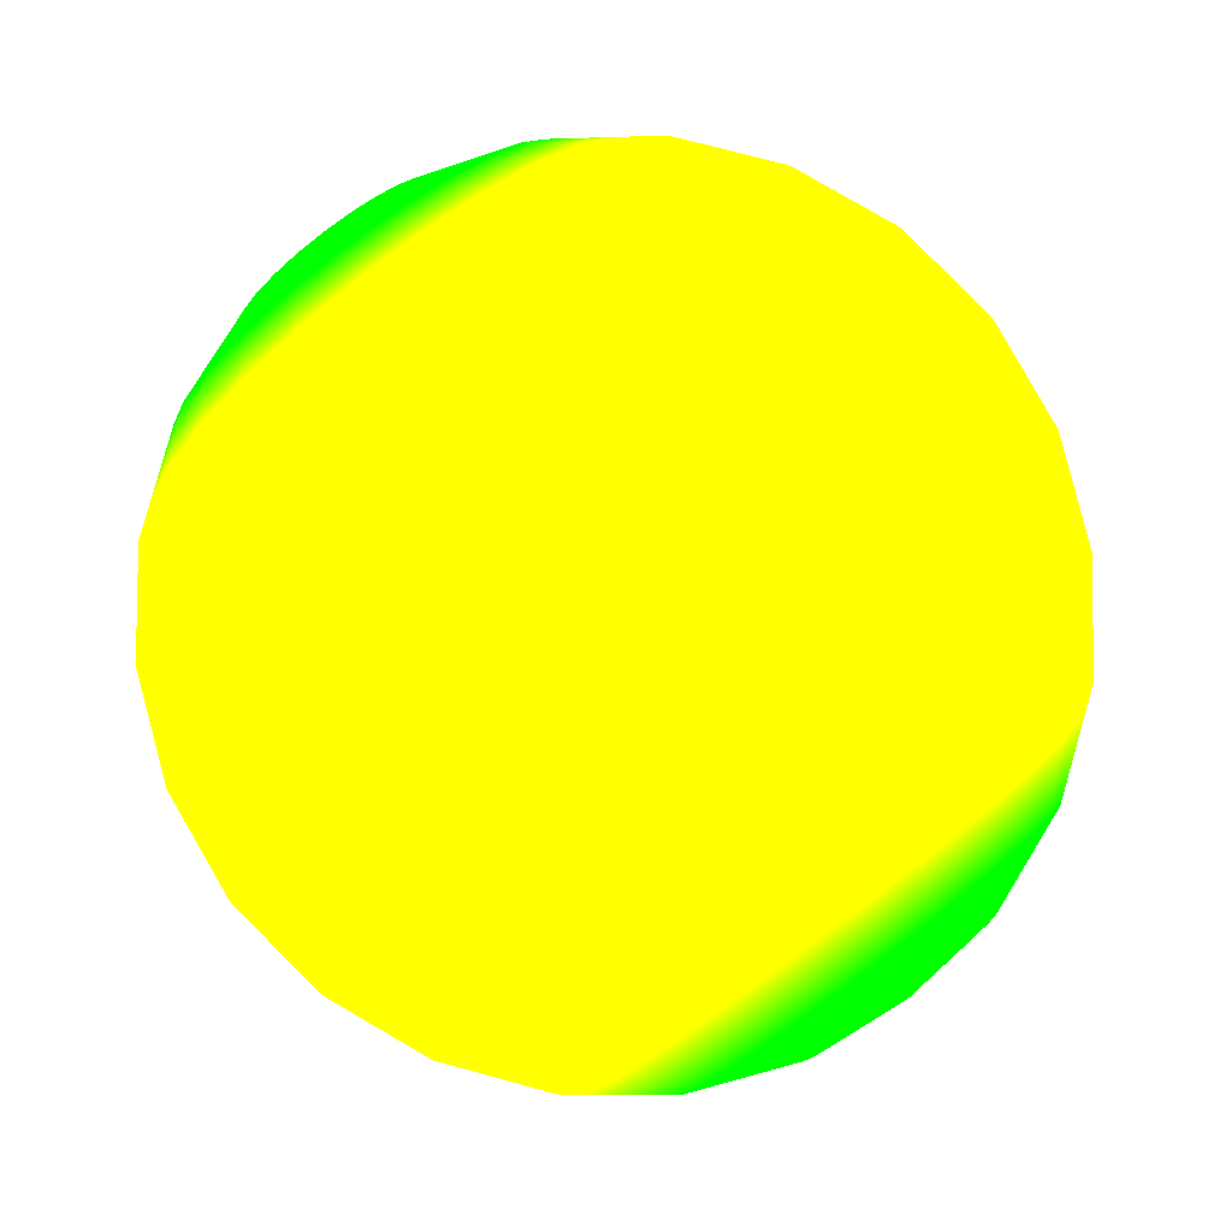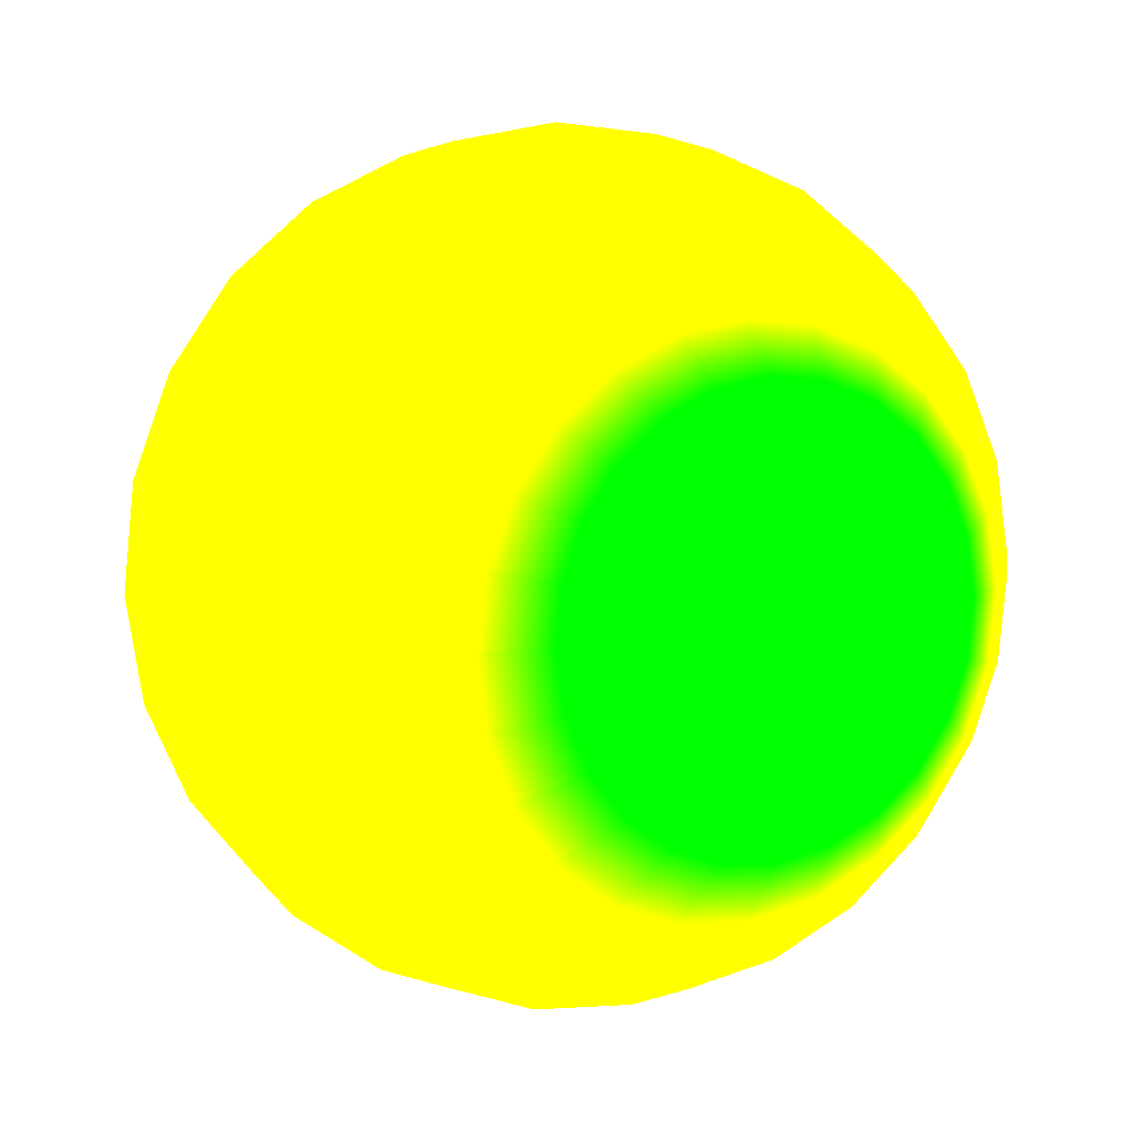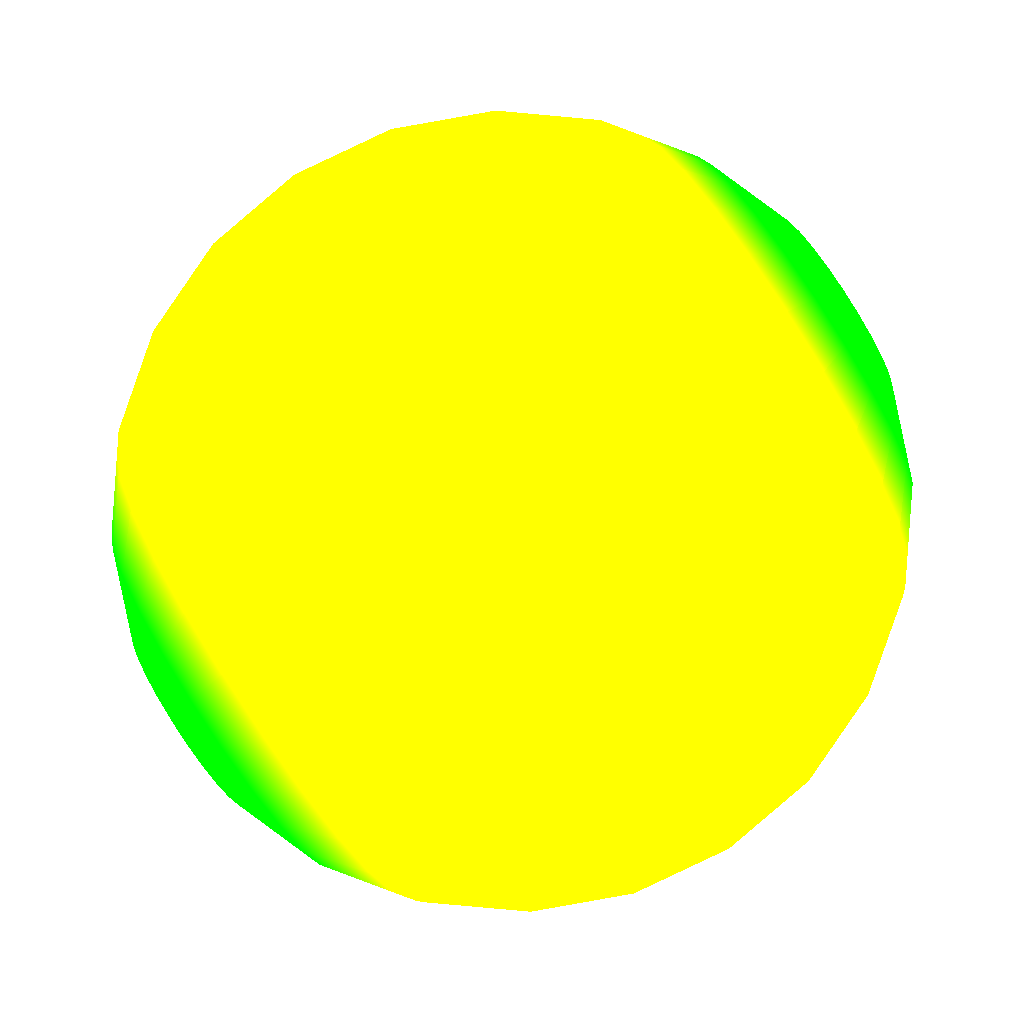
<metadata>
{"format":"obj","ext":"obj","renderer":"f3d","projection":"perspective","resolution":1024,"background":"white","views":[{"elev":29.3,"azim":170.9,"up":"+Y"},{"elev":45.9,"azim":106.7,"up":"+Z"},{"elev":12.3,"azim":43.8,"up":"+Z"}]}
</metadata>
<code>
g
v -1.65 -2.063 -1.65 0 1 0
v -3.648 -4.56 -3.648 0 1 0
v -1.279 -2.364 -1.767 0 1 0
v -1.271 -2.288 -1.869 0 1 0
v -1.292 -2.2 -1.958 0 1 0
v -1.339 -2.105 -2.029 0 1 0
v -1.41 -2.011 -2.077 0 1 0
v -1.5 -1.923 -2.097 0 1 0
v -1.602 -1.847 -2.09 0 1 0
v -1.71 -1.789 -2.055 0 1 0
v -1.816 -1.752 -1.994 0 1 0
v -1.913 -1.74 -1.913 0 1 0
v -1.994 -1.752 -1.816 0 1 0
v -2.055 -1.789 -1.71 0 1 0
v -2.09 -1.847 -1.602 0 1 0
v -2.097 -1.923 -1.5 0 1 0
v -2.077 -2.011 -1.41 0 1 0
v -2.029 -2.105 -1.339 0 1 0
v -1.958 -2.2 -1.292 0 1 0
v -1.869 -2.288 -1.271 0 1 0
v -1.767 -2.364 -1.279 0 1 0
v -1.659 -2.422 -1.314 0 1 0
v -1.553 -2.459 -1.374 0 1 0
v -1.456 -2.471 -1.456 0 1 0
v -1.374 -2.459 -1.553 0 1 0
v -1.314 -2.422 -1.659 0 1 0
v -1.001 -2.73 -1.943 0 1 0
v -0.9863 -2.583 -2.141 0 1 0
v -1.026 -2.413 -2.314 0 1 0
v -1.118 -2.23 -2.451 0 1 0
v -1.255 -2.047 -2.542 0 1 0
v -1.428 -1.877 -2.582 0 1 0
v -1.625 -1.731 -2.568 0 1 0
v -1.833 -1.619 -2.5 0 1 0
v -2.038 -1.548 -2.383 0 1 0
v -2.226 -1.524 -2.226 0 1 0
v -2.383 -1.548 -2.038 0 1 0
v -2.5 -1.619 -1.833 0 1 0
v -2.568 -1.731 -1.625 0 1 0
v -2.582 -1.877 -1.428 0 1 0
v -2.542 -2.047 -1.255 0 1 0
v -2.451 -2.23 -1.118 0 1 0
v -2.314 -2.413 -1.026 0 1 0
v -2.141 -2.583 -0.9863 0 1 0
v -1.943 -2.73 -1.001 0 1 0
v -1.735 -2.842 -1.069 0 1 0
v -1.53 -2.912 -1.185 0 1 0
v -1.343 -2.936 -1.343 0 1 0
v -1.185 -2.912 -1.53 0 1 0
v -1.069 -2.842 -1.735 0 1 0
v -0.8351 -3.135 -2.168 1 1 0
v -0.8146 -2.928 -2.447 1 1 0
v -0.8709 -2.687 -2.692 1 1 0
v -1 -2.429 -2.885 1 1 0
v -1.194 -2.17 -3.015 1 1 0
v -1.439 -1.929 -3.071 1 1 0
v -1.718 -1.722 -3.051 1 1 0
v -2.012 -1.564 -2.955 1 1 0
v -2.302 -1.464 -2.79 1 1 0
v -2.567 -1.43 -2.567 1 1 0
v -2.79 -1.464 -2.302 1 1 0
v -2.955 -1.564 -2.012 1 1 0
v -3.051 -1.722 -1.718 1 1 0
v -3.071 -1.929 -1.439 1 1 0
v -3.015 -2.17 -1.194 1 1 0
v -2.885 -2.429 -1 1 1 0
v -2.692 -2.687 -0.8709 1 1 0
v -2.447 -2.928 -0.8146 1 1 0
v -2.168 -3.135 -0.8351 1 1 0
v -1.874 -3.293 -0.9311 1 1 0
v -1.584 -3.393 -1.096 1 1 0
v -1.319 -3.427 -1.319 1 1 0
v -1.096 -3.393 -1.584 1 1 0
v -0.9311 -3.293 -1.874 1 1 0
v -0.7929 -3.552 -2.425 1 1 0
v -0.7678 -3.299 -2.767 1 1 0
v -0.8369 -3.004 -3.067 1 1 0
v -0.9954 -2.687 -3.304 1 1 0
v -1.233 -2.371 -3.463 1 1 0
v -1.532 -2.076 -3.532 1 1 0
v -1.874 -1.822 -3.507 1 1 0
v -2.235 -1.628 -3.389 1 1 0
v -2.589 -1.506 -3.187 1 1 0
v -2.914 -1.464 -2.914 1 1 0
v -3.187 -1.506 -2.589 1 1 0
v -3.389 -1.628 -2.235 1 1 0
v -3.507 -1.822 -1.874 1 1 0
v -3.532 -2.076 -1.532 1 1 0
v -3.463 -2.371 -1.233 1 1 0
v -3.304 -2.687 -0.9954 1 1 0
v -3.067 -3.004 -0.8369 1 1 0
v -2.767 -3.299 -0.7678 1 1 0
v -2.425 -3.552 -0.7929 1 1 0
v -2.065 -3.746 -0.9105 1 1 0
v -1.71 -3.869 -1.113 1 1 0
v -1.385 -3.91 -1.385 1 1 0
v -1.113 -3.869 -1.71 1 1 0
v -0.9105 -3.746 -2.065 1 1 0
v -0.8773 -3.953 -2.698 1 1 0
v -0.8493 -3.67 -3.079 1 1 0
v -0.9263 -3.341 -3.414 1 1 0
v -1.103 -2.988 -3.678 1 1 0
v -1.368 -2.635 -3.855 1 1 0
v -1.702 -2.306 -3.932 1 1 0
v -2.083 -2.024 -3.904 1 1 0
v -2.485 -1.807 -3.773 1 1 0
v -2.881 -1.67 -3.547 1 1 0
v -3.243 -1.624 -3.243 1 1 0
v -3.547 -1.67 -2.881 1 1 0
v -3.773 -1.807 -2.485 1 1 0
v -3.904 -2.024 -2.083 1 1 0
v -3.932 -2.306 -1.702 1 1 0
v -3.855 -2.635 -1.368 1 1 0
v -3.678 -2.988 -1.103 1 1 0
v -3.414 -3.341 -0.9263 1 1 0
v -3.079 -3.67 -0.8493 1 1 0
v -2.698 -3.953 -0.8773 1 1 0
v -2.296 -4.17 -1.008 1 1 0
v -1.9 -4.306 -1.234 1 1 0
v -1.538 -4.352 -1.538 1 1 0
v -1.234 -4.306 -1.9 1 1 0
v -1.008 -4.17 -2.296 1 1 0
v -1.082 -4.31 -2.967 1 1 0
v -1.053 -4.018 -3.362 1 1 0
v -1.133 -3.677 -3.708 1 1 0
v -1.316 -3.311 -3.982 1 1 0
v -1.59 -2.946 -4.165 1 1 0
v -1.936 -2.605 -4.245 1 1 0
v -2.331 -2.313 -4.216 1 1 0
v -2.747 -2.088 -4.08 1 1 0
v -3.157 -1.947 -3.847 1 1 0
v -3.532 -1.899 -3.532 1 1 0
v -3.847 -1.947 -3.157 1 1 0
v -4.08 -2.088 -2.747 1 1 0
v -4.216 -2.313 -2.331 1 1 0
v -4.245 -2.605 -1.936 1 1 0
v -4.165 -2.946 -1.59 1 1 0
v -3.982 -3.311 -1.316 1 1 0
v -3.708 -3.677 -1.133 1 1 0
v -3.362 -4.018 -1.053 1 1 0
v -2.967 -4.31 -1.082 1 1 0
v -2.551 -4.534 -1.218 1 1 0
v -2.141 -4.676 -1.451 1 1 0
v -1.766 -4.724 -1.766 1 1 0
v -1.451 -4.676 -2.141 1 1 0
v -1.218 -4.534 -2.551 1 1 0
v -1.394 -4.599 -3.215 1 1 0
v -1.366 -4.317 -3.596 1 1 0
v -1.443 -3.988 -3.93 1 1 0
v -1.62 -3.634 -4.195 1 1 0
v -1.885 -3.281 -4.372 1 1 0
v -2.219 -2.952 -4.449 1 1 0
v -2.6 -2.67 -4.421 1 1 0
v -3.002 -2.453 -4.29 1 1 0
v -3.398 -2.317 -4.064 1 1 0
v -3.76 -2.27 -3.76 1 1 0
v -4.064 -2.317 -3.398 1 1 0
v -4.29 -2.453 -3.002 1 1 0
v -4.421 -2.67 -2.6 1 1 0
v -4.449 -2.952 -2.219 1 1 0
v -4.372 -3.281 -1.885 1 1 0
v -4.195 -3.634 -1.62 1 1 0
v -3.93 -3.988 -1.443 1 1 0
v -3.596 -4.317 -1.366 1 1 0
v -3.215 -4.599 -1.394 1 1 0
v -2.813 -4.816 -1.525 1 1 0
v -2.417 -4.952 -1.751 1 1 0
v -2.055 -4.999 -2.055 1 1 0
v -1.751 -4.952 -2.417 1 1 0
v -1.525 -4.816 -2.813 1 1 0
v -1.792 -4.8 -3.424 1 1 0
v -1.767 -4.547 -3.766 1 1 0
v -1.836 -4.252 -4.066 1 1 0
v -1.994 -3.936 -4.303 1 1 0
v -2.231 -3.619 -4.461 1 1 0
v -2.531 -3.324 -4.53 1 1 0
v -2.873 -3.071 -4.505 1 1 0
v -3.233 -2.876 -4.388 1 1 0
v -3.588 -2.754 -4.186 1 1 0
v -3.913 -2.712 -3.913 1 1 0
v -4.186 -2.754 -3.588 1 1 0
v -4.388 -2.876 -3.233 1 1 0
v -4.505 -3.071 -2.873 1 1 0
v -4.53 -3.324 -2.531 1 1 0
v -4.461 -3.619 -2.231 1 1 0
v -4.303 -3.936 -1.994 1 1 0
v -4.066 -4.252 -1.836 1 1 0
v -3.766 -4.547 -1.767 1 1 0
v -3.424 -4.8 -1.792 1 1 0
v -3.064 -4.995 -1.909 1 1 0
v -2.709 -5.117 -2.111 1 1 0
v -2.384 -5.159 -2.384 1 1 0
v -2.111 -5.117 -2.709 1 1 0
v -1.909 -4.995 -3.064 1 1 0
v -2.247 -4.9 -3.58 1 1 0
v -2.227 -4.693 -3.859 1 1 0
v -2.283 -4.453 -4.104 1 1 0
v -2.413 -4.194 -4.298 1 1 0
v -2.606 -3.936 -4.427 1 1 0
v -2.851 -3.695 -4.484 1 1 0
v -3.13 -3.488 -4.463 1 1 0
v -3.425 -3.329 -4.367 1 1 0
v -3.714 -3.229 -4.202 1 1 0
v -3.979 -3.195 -3.979 1 1 0
v -4.202 -3.229 -3.714 1 1 0
v -4.367 -3.329 -3.425 1 1 0
v -4.463 -3.488 -3.13 1 1 0
v -4.484 -3.695 -2.851 1 1 0
v -4.427 -3.936 -2.606 1 1 0
v -4.298 -4.194 -2.413 1 1 0
v -4.104 -4.453 -2.283 1 1 0
v -3.859 -4.693 -2.227 1 1 0
v -3.58 -4.9 -2.247 1 1 0
v -3.286 -5.059 -2.343 1 1 0
v -2.996 -5.159 -2.508 1 1 0
v -2.731 -5.193 -2.731 1 1 0
v -2.508 -5.159 -2.996 1 1 0
v -2.343 -5.059 -3.286 1 1 0
v -2.731 -4.892 -3.673 0 1 0
v -2.716 -4.746 -3.87 0 1 0
v -2.756 -4.575 -4.043 0 1 0
v -2.848 -4.392 -4.18 0 1 0
v -2.984 -4.21 -4.272 0 1 0
v -3.157 -4.039 -4.312 0 1 0
v -3.355 -3.893 -4.297 0 1 0
v -3.563 -3.781 -4.229 0 1 0
v -3.768 -3.71 -4.113 0 1 0
v -3.955 -3.686 -3.955 0 1 0
v -4.113 -3.71 -3.768 0 1 0
v -4.229 -3.781 -3.563 0 1 0
v -4.297 -3.893 -3.355 0 1 0
v -4.312 -4.039 -3.157 0 1 0
v -4.272 -4.21 -2.984 0 1 0
v -4.18 -4.392 -2.848 0 1 0
v -4.043 -4.575 -2.756 0 1 0
v -3.87 -4.746 -2.716 0 1 0
v -3.673 -4.892 -2.731 0 1 0
v -3.465 -5.004 -2.799 0 1 0
v -3.26 -5.075 -2.915 0 1 0
v -3.073 -5.099 -3.073 0 1 0
v -2.915 -5.075 -3.26 0 1 0
v -2.799 -5.004 -3.465 0 1 0
v -3.208 -4.776 -3.696 0 1 0
v -3.201 -4.7 -3.798 0 1 0
v -3.221 -4.612 -3.888 0 1 0
v -3.269 -4.517 -3.959 0 1 0
v -3.34 -4.423 -4.006 0 1 0
v -3.429 -4.334 -4.027 0 1 0
v -3.531 -4.259 -4.019 0 1 0
v -3.639 -4.201 -3.984 0 1 0
v -3.745 -4.164 -3.924 0 1 0
v -3.842 -4.152 -3.842 0 1 0
v -3.924 -4.164 -3.745 0 1 0
v -3.984 -4.201 -3.639 0 1 0
v -4.019 -4.259 -3.531 0 1 0
v -4.027 -4.334 -3.429 0 1 0
v -4.006 -4.423 -3.34 0 1 0
v -3.959 -4.517 -3.269 0 1 0
v -3.888 -4.612 -3.221 0 1 0
v -3.798 -4.7 -3.201 0 1 0
v -3.696 -4.776 -3.208 0 1 0
v -3.588 -4.834 -3.243 0 1 0
v -3.482 -4.87 -3.304 0 1 0
v -3.385 -4.883 -3.385 0 1 0
v -3.304 -4.87 -3.482 0 1 0
v -3.243 -4.834 -3.588 0 1 0
g YMesh
f 1 3 4
f 1 4 5
f 1 5 6
f 1 6 7
f 1 7 8
f 1 8 9
f 1 9 10
f 1 10 11
f 1 11 12
f 1 12 13
f 1 13 14
f 1 14 15
f 1 15 16
f 1 16 17
f 1 17 18
f 1 18 19
f 1 19 20
f 1 20 21
f 1 21 22
f 1 22 23
f 1 23 24
f 1 24 25
f 1 25 26
f 1 26 3
f 3 28 4
f 4 29 5
f 5 30 6
f 6 31 7
f 7 32 8
f 8 33 9
f 9 34 10
f 10 35 11
f 11 36 12
f 12 37 13
f 13 38 14
f 14 39 15
f 15 40 16
f 16 41 17
f 17 42 18
f 18 43 19
f 19 44 20
f 20 45 21
f 21 46 22
f 22 47 23
f 23 48 24
f 24 49 25
f 25 50 26
f 26 27 3
f 27 52 28
f 28 53 29
f 29 54 30
f 30 55 31
f 31 56 32
f 32 57 33
f 33 58 34
f 34 59 35
f 35 60 36
f 36 61 37
f 37 62 38
f 38 63 39
f 39 64 40
f 40 65 41
f 41 66 42
f 42 67 43
f 43 68 44
f 44 69 45
f 45 70 46
f 46 71 47
f 47 72 48
f 48 73 49
f 49 74 50
f 50 51 27
f 51 76 52
f 52 77 53
f 53 78 54
f 54 79 55
f 55 80 56
f 56 81 57
f 57 82 58
f 58 83 59
f 59 84 60
f 60 85 61
f 61 86 62
f 62 87 63
f 63 88 64
f 64 89 65
f 65 90 66
f 66 91 67
f 67 92 68
f 68 93 69
f 69 94 70
f 70 95 71
f 71 96 72
f 72 97 73
f 73 98 74
f 74 75 51
f 75 100 76
f 76 101 77
f 77 102 78
f 78 103 79
f 79 104 80
f 80 105 81
f 81 106 82
f 82 107 83
f 83 108 84
f 84 109 85
f 85 110 86
f 86 111 87
f 87 112 88
f 88 113 89
f 89 114 90
f 90 115 91
f 91 116 92
f 92 117 93
f 93 118 94
f 94 119 95
f 95 120 96
f 96 121 97
f 97 122 98
f 98 99 75
f 99 124 100
f 100 125 101
f 101 126 102
f 102 127 103
f 103 128 104
f 104 129 105
f 105 130 106
f 106 131 107
f 107 132 108
f 108 133 109
f 109 134 110
f 110 135 111
f 111 136 112
f 112 137 113
f 113 138 114
f 114 139 115
f 115 140 116
f 116 141 117
f 117 142 118
f 118 143 119
f 119 144 120
f 120 145 121
f 121 146 122
f 122 123 99
f 123 148 124
f 124 149 125
f 125 150 126
f 126 151 127
f 127 152 128
f 128 153 129
f 129 154 130
f 130 155 131
f 131 156 132
f 132 157 133
f 133 158 134
f 134 159 135
f 135 160 136
f 136 161 137
f 137 162 138
f 138 163 139
f 139 164 140
f 140 165 141
f 141 166 142
f 142 167 143
f 143 168 144
f 144 169 145
f 145 170 146
f 146 147 123
f 147 172 148
f 148 173 149
f 149 174 150
f 150 175 151
f 151 176 152
f 152 177 153
f 153 178 154
f 154 179 155
f 155 180 156
f 156 181 157
f 157 182 158
f 158 183 159
f 159 184 160
f 160 185 161
f 161 186 162
f 162 187 163
f 163 188 164
f 164 189 165
f 165 190 166
f 166 191 167
f 167 192 168
f 168 193 169
f 169 194 170
f 170 171 147
f 171 196 172
f 172 197 173
f 173 198 174
f 174 199 175
f 175 200 176
f 176 201 177
f 177 202 178
f 178 203 179
f 179 204 180
f 180 205 181
f 181 206 182
f 182 207 183
f 183 208 184
f 184 209 185
f 185 210 186
f 186 211 187
f 187 212 188
f 188 213 189
f 189 214 190
f 190 215 191
f 191 216 192
f 192 217 193
f 193 218 194
f 194 195 171
f 195 220 196
f 196 221 197
f 197 222 198
f 198 223 199
f 199 224 200
f 200 225 201
f 201 226 202
f 202 227 203
f 203 228 204
f 204 229 205
f 205 230 206
f 206 231 207
f 207 232 208
f 208 233 209
f 209 234 210
f 210 235 211
f 211 236 212
f 212 237 213
f 213 238 214
f 214 239 215
f 215 240 216
f 216 241 217
f 217 242 218
f 218 219 195
f 219 244 220
f 220 245 221
f 221 246 222
f 222 247 223
f 223 248 224
f 224 249 225
f 225 250 226
f 226 251 227
f 227 252 228
f 228 253 229
f 229 254 230
f 230 255 231
f 231 256 232
f 232 257 233
f 233 258 234
f 234 259 235
f 235 260 236
f 236 261 237
f 237 262 238
f 238 263 239
f 239 264 240
f 240 265 241
f 241 266 242
f 242 243 219
f 243 2 244
f 244 2 245
f 245 2 246
f 246 2 247
f 247 2 248
f 248 2 249
f 249 2 250
f 250 2 251
f 251 2 252
f 252 2 253
f 253 2 254
f 254 2 255
f 255 2 256
f 256 2 257
f 257 2 258
f 258 2 259
f 259 2 260
f 260 2 261
f 261 2 262
f 262 2 263
f 263 2 264
f 264 2 265
f 265 2 266
f 266 2 243
f 243 242 266
f 266 241 265
f 265 240 264
f 264 239 263
f 263 238 262
f 262 237 261
f 261 236 260
f 260 235 259
f 259 234 258
f 258 233 257
f 257 232 256
f 256 231 255
f 255 230 254
f 254 229 253
f 253 228 252
f 252 227 251
f 251 226 250
f 250 225 249
f 249 224 248
f 248 223 247
f 247 222 246
f 246 221 245
f 245 220 244
f 244 219 243
f 219 218 242
f 242 217 241
f 241 216 240
f 240 215 239
f 239 214 238
f 238 213 237
f 237 212 236
f 236 211 235
f 235 210 234
f 234 209 233
f 233 208 232
f 232 207 231
f 231 206 230
f 230 205 229
f 229 204 228
f 228 203 227
f 227 202 226
f 226 201 225
f 225 200 224
f 224 199 223
f 223 198 222
f 222 197 221
f 221 196 220
f 220 195 219
f 195 194 218
f 218 193 217
f 217 192 216
f 216 191 215
f 215 190 214
f 214 189 213
f 213 188 212
f 212 187 211
f 211 186 210
f 210 185 209
f 209 184 208
f 208 183 207
f 207 182 206
f 206 181 205
f 205 180 204
f 204 179 203
f 203 178 202
f 202 177 201
f 201 176 200
f 200 175 199
f 199 174 198
f 198 173 197
f 197 172 196
f 196 171 195
f 171 170 194
f 194 169 193
f 193 168 192
f 192 167 191
f 191 166 190
f 190 165 189
f 189 164 188
f 188 163 187
f 187 162 186
f 186 161 185
f 185 160 184
f 184 159 183
f 183 158 182
f 182 157 181
f 181 156 180
f 180 155 179
f 179 154 178
f 178 153 177
f 177 152 176
f 176 151 175
f 175 150 174
f 174 149 173
f 173 148 172
f 172 147 171
f 147 146 170
f 170 145 169
f 169 144 168
f 168 143 167
f 167 142 166
f 166 141 165
f 165 140 164
f 164 139 163
f 163 138 162
f 162 137 161
f 161 136 160
f 160 135 159
f 159 134 158
f 158 133 157
f 157 132 156
f 156 131 155
f 155 130 154
f 154 129 153
f 153 128 152
f 152 127 151
f 151 126 150
f 150 125 149
f 149 124 148
f 148 123 147
f 123 122 146
f 146 121 145
f 145 120 144
f 144 119 143
f 143 118 142
f 142 117 141
f 141 116 140
f 140 115 139
f 139 114 138
f 138 113 137
f 137 112 136
f 136 111 135
f 135 110 134
f 134 109 133
f 133 108 132
f 132 107 131
f 131 106 130
f 130 105 129
f 129 104 128
f 128 103 127
f 127 102 126
f 126 101 125
f 125 100 124
f 124 99 123
f 99 98 122
f 122 97 121
f 121 96 120
f 120 95 119
f 119 94 118
f 118 93 117
f 117 92 116
f 116 91 115
f 115 90 114
f 114 89 113
f 113 88 112
f 112 87 111
f 111 86 110
f 110 85 109
f 109 84 108
f 108 83 107
f 107 82 106
f 106 81 105
f 105 80 104
f 104 79 103
f 103 78 102
f 102 77 101
f 101 76 100
f 100 75 99
f 75 74 98
f 98 73 97
f 97 72 96
f 96 71 95
f 95 70 94
f 94 69 93
f 93 68 92
f 92 67 91
f 91 66 90
f 90 65 89
f 89 64 88
f 88 63 87
f 87 62 86
f 86 61 85
f 85 60 84
f 84 59 83
f 83 58 82
f 82 57 81
f 81 56 80
f 80 55 79
f 79 54 78
f 78 53 77
f 77 52 76
f 76 51 75
f 51 50 74
f 74 49 73
f 73 48 72
f 72 47 71
f 71 46 70
f 70 45 69
f 69 44 68
f 68 43 67
f 67 42 66
f 66 41 65
f 65 40 64
f 64 39 63
f 63 38 62
f 62 37 61
f 61 36 60
f 60 35 59
f 59 34 58
f 58 33 57
f 57 32 56
f 56 31 55
f 55 30 54
f 54 29 53
f 53 28 52
f 52 27 51
f 27 26 50
f 50 25 49
f 49 24 48
f 48 23 47
f 47 22 46
f 46 21 45
f 45 20 44
f 44 19 43
f 43 18 42
f 42 17 41
f 41 16 40
f 40 15 39
f 39 14 38
f 38 13 37
f 37 12 36
f 36 11 35
f 35 10 34
f 34 9 33
f 33 8 32
f 32 7 31
f 31 6 30
f 30 5 29
f 29 4 28
f 28 3 27

</code>
